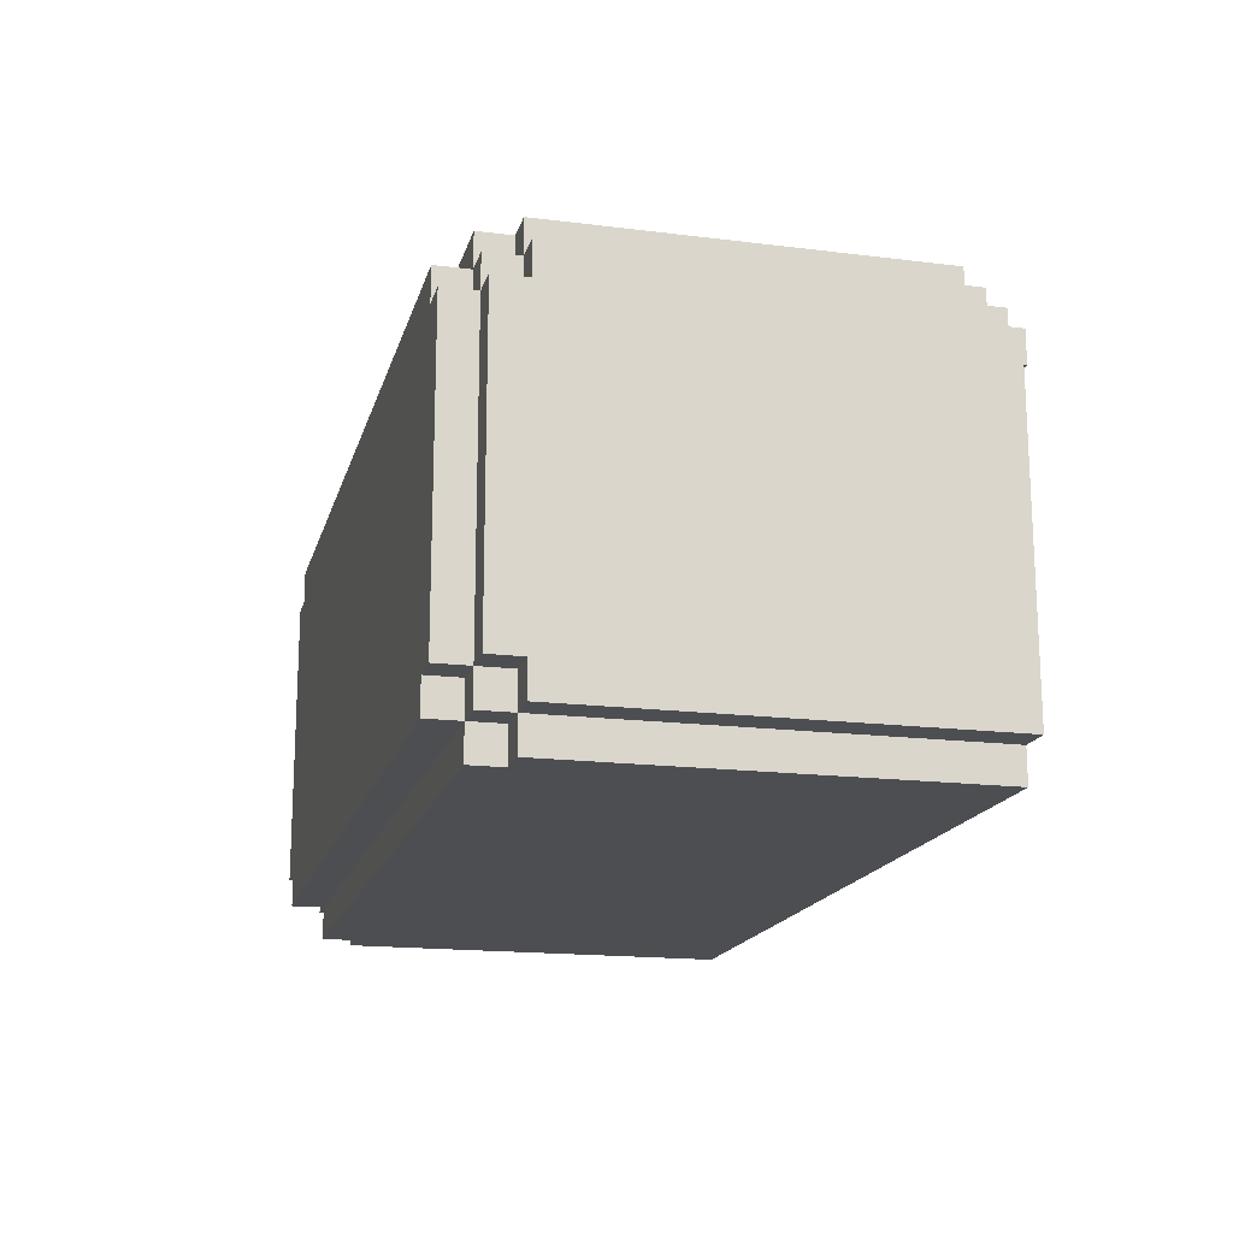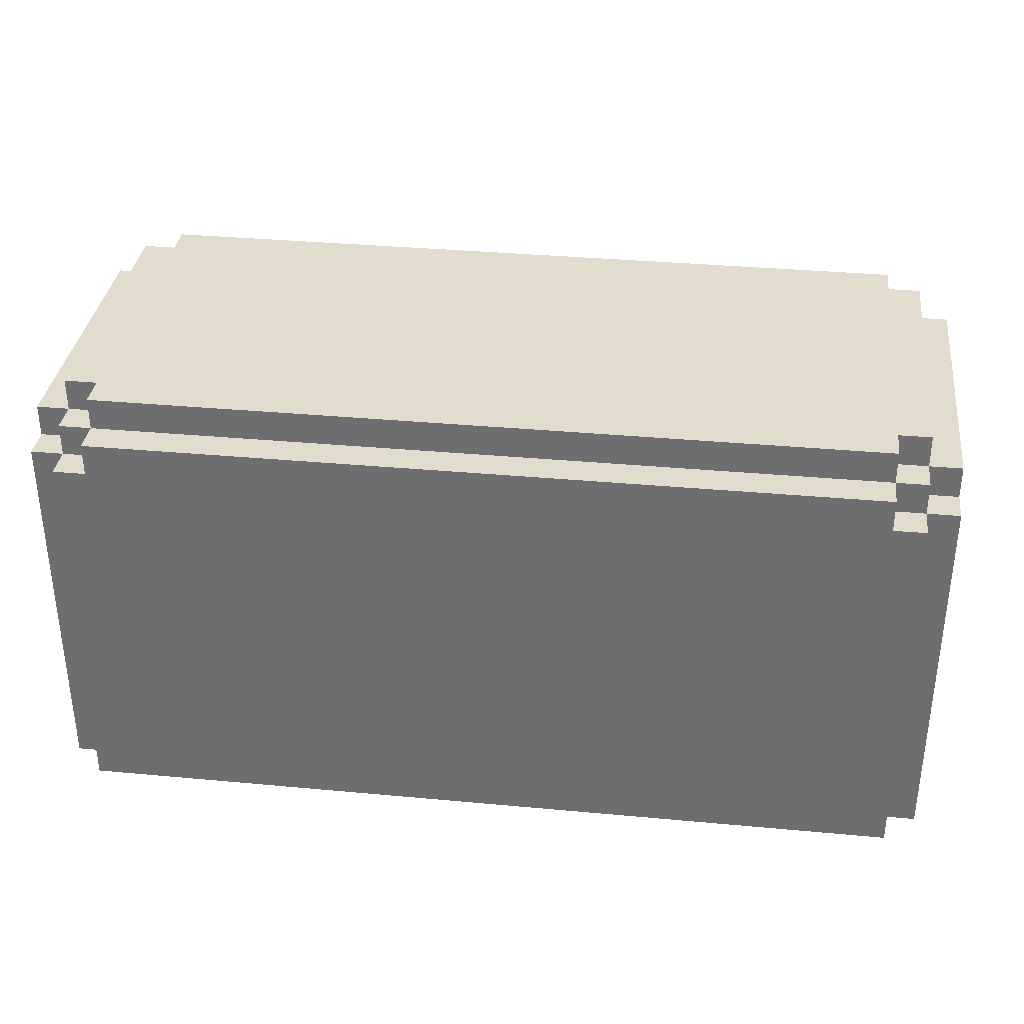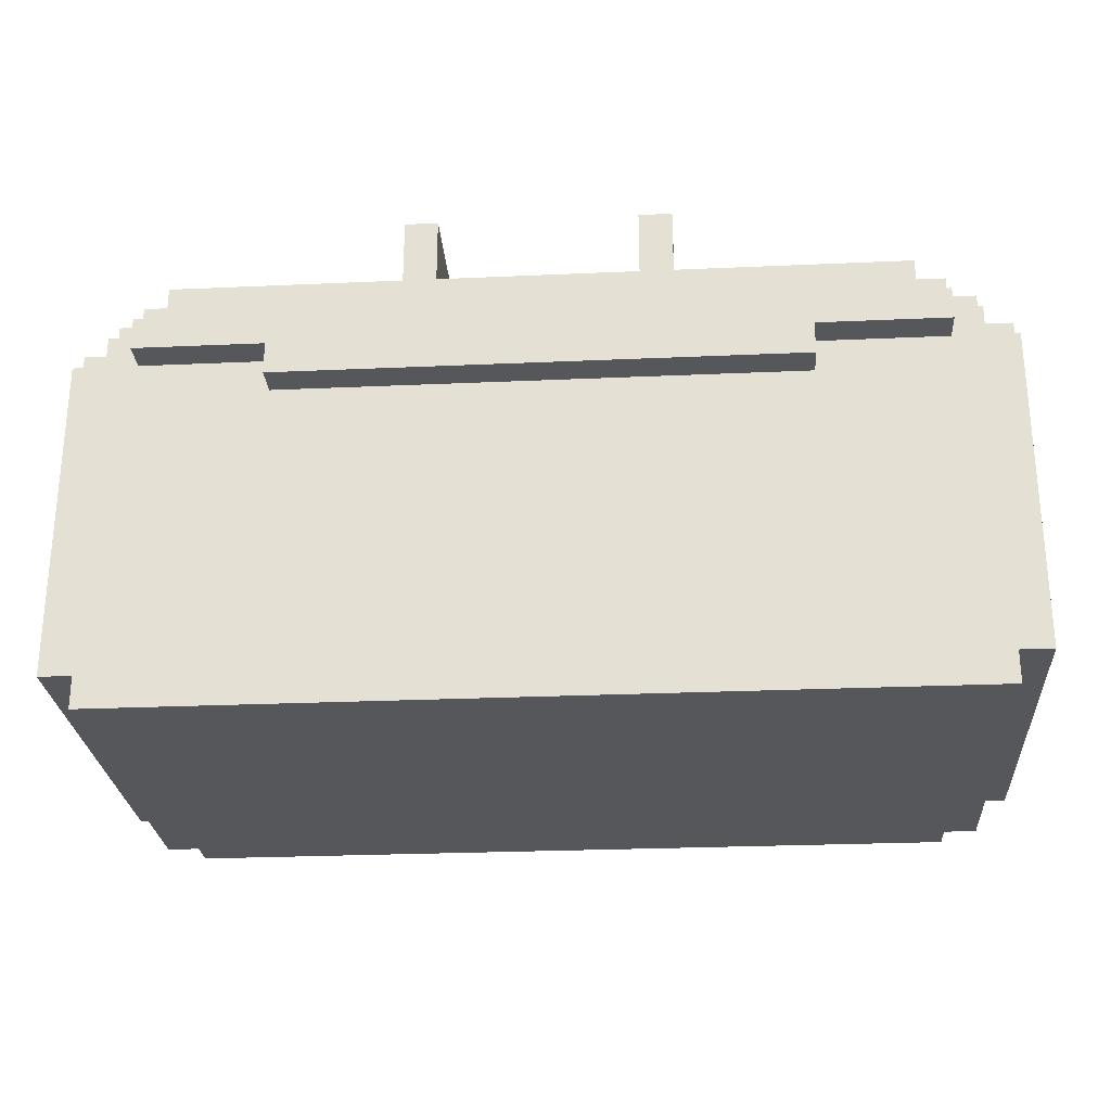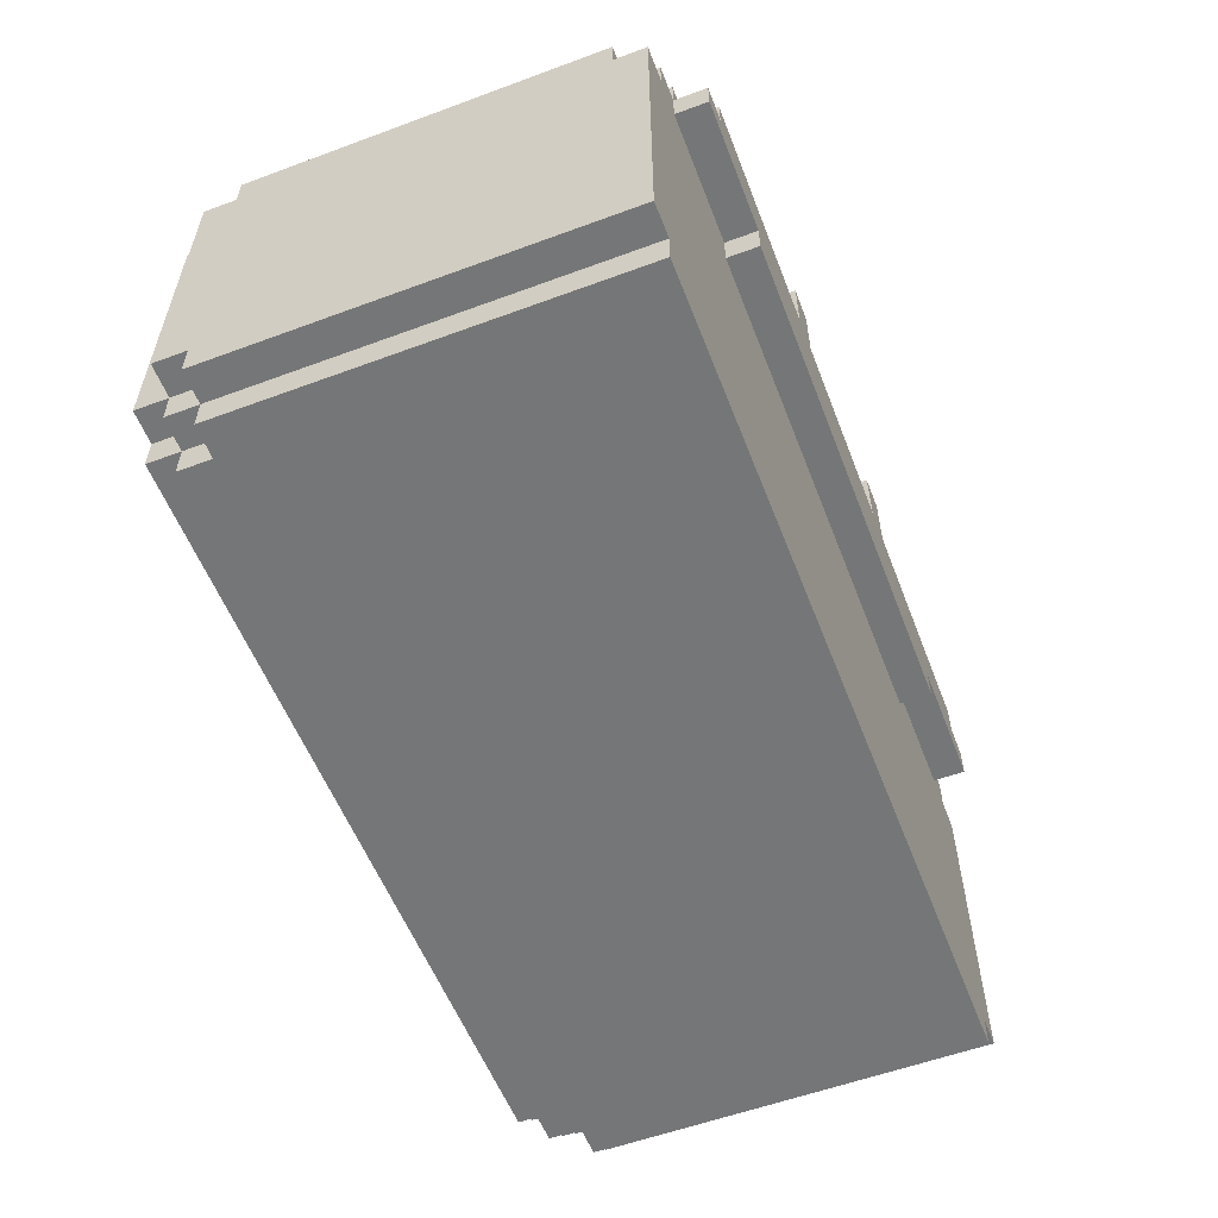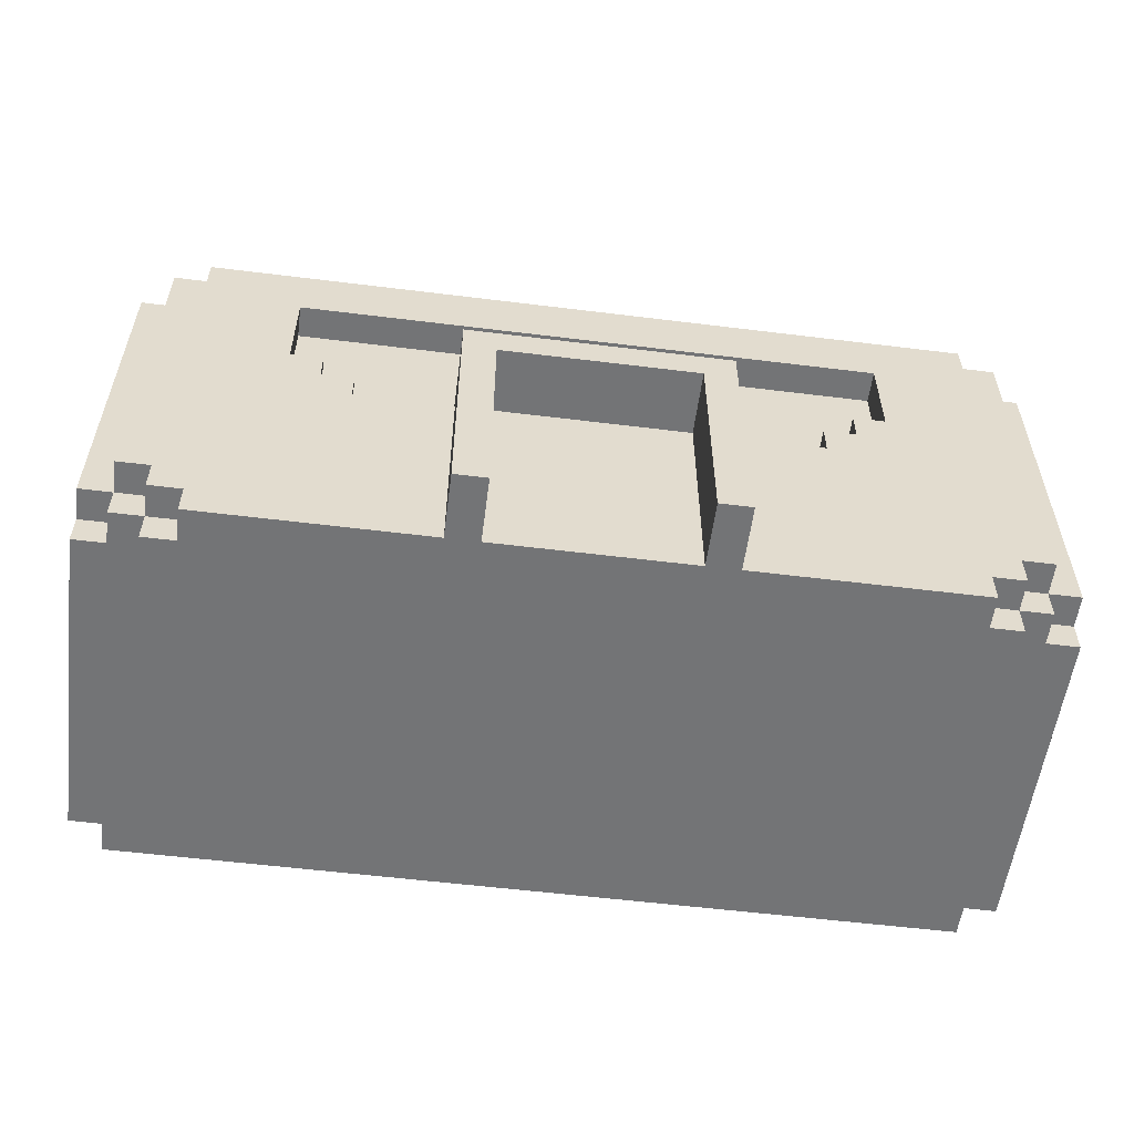
<metadata>
{"format":"obj","ext":"obj","renderer":"f3d","projection":"perspective","resolution":1024,"background":"white","views":[{"elev":-17.1,"azim":-104.1,"up":"+Z"},{"elev":34.6,"azim":-172.9,"up":"+Y"},{"elev":-26.4,"azim":4.0,"up":"+Z"},{"elev":-56.7,"azim":-68.9,"up":"+Z"},{"elev":-56.1,"azim":-7.4,"up":"+Y"}]}
</metadata>
<code>
v -14 102 -9
v -14 102 -19
v -14 103 -8
v -14 103 -9
v -14 114 -8
v -14 114 -9
v -14 114 -18
v -14 114 -19
v -14 115 -9
v -14 115 -18
v -13 102 -8
v -13 102 -9
v -13 102 -19
v -13 102 -20
v -13 103 -7
v -13 103 -8
v -13 103 -9
v -13 114 -7
v -13 114 -8
v -13 114 -9
v -13 114 -18
v -13 114 -19
v -13 114 -20
v -13 115 -8
v -13 115 -9
v -13 115 -18
v -13 115 -19
v -13 116 -9
v -13 116 -18
v -12 101 -8
v -12 101 -9
v -12 102 -7
v -12 102 -8
v -12 102 -9
v -12 103 -7
v -12 103 -8
v -12 114 -7
v -12 114 -8
v -12 114 -19
v -12 114 -20
v -12 115 -7
v -12 115 -8
v -12 115 -9
v -12 115 -18
v -12 115 -19
v -12 115 -20
v -12 116 -8
v -12 116 -9
v -12 116 -18
v -12 116 -19
v -11 101 -7
v -11 101 -8
v -11 102 -7
v -11 102 -8
v -8 101 -9
v -8 101 -10
v -8 102 -9
v -8 102 -10
v -4 101 -5
v -4 101 -7
v -4 102 -7
v -4 108 -7
v -4 108 -8
v -4 109 -5
v -4 109 -8
v 3 101 -5
v 3 101 -7
v 3 102 -7
v 3 108 -5
v 3 108 -7
v 7 108 -7
v 7 108 -8
v 7 109 -7
v 7 109 -8
v 8 109 -7
v 8 109 -8
v 8 110 -7
v 8 110 -8
v 9 110 -7
v 9 110 -8
v 9 113 -7
v 9 113 -8
v -9 110 -7
v -9 110 -8
v -9 113 -7
v -9 113 -8
v -8 109 -7
v -8 109 -8
v -8 110 -7
v -8 110 -8
v -7 108 -7
v -7 108 -8
v -7 109 -7
v -7 109 -8
v -3 101 -5
v -3 101 -7
v -3 102 -7
v -3 108 -5
v -3 108 -7
v 4 101 -5
v 4 101 -7
v 4 102 -7
v 4 108 -7
v 4 108 -8
v 4 109 -5
v 4 109 -8
v 8 101 -9
v 8 101 -10
v 8 102 -9
v 8 102 -10
v 11 101 -7
v 11 101 -8
v 11 102 -7
v 11 102 -8
v 12 101 -8
v 12 101 -9
v 12 102 -7
v 12 102 -8
v 12 102 -9
v 12 103 -7
v 12 103 -8
v 12 114 -7
v 12 114 -8
v 12 114 -19
v 12 114 -20
v 12 115 -7
v 12 115 -8
v 12 115 -9
v 12 115 -18
v 12 115 -19
v 12 115 -20
v 12 116 -8
v 12 116 -9
v 12 116 -18
v 12 116 -19
v 13 102 -8
v 13 102 -9
v 13 102 -19
v 13 102 -20
v 13 103 -7
v 13 103 -8
v 13 103 -9
v 13 114 -7
v 13 114 -8
v 13 114 -9
v 13 114 -18
v 13 114 -19
v 13 114 -20
v 13 115 -8
v 13 115 -9
v 13 115 -18
v 13 115 -19
v 13 116 -9
v 13 116 -18
v 14 102 -9
v 14 102 -19
v 14 103 -8
v 14 103 -9
v 14 114 -8
v 14 114 -9
v 14 114 -18
v 14 114 -19
v 14 115 -9
v 14 115 -18
v -4 101 -5
v -4 109 -5
v -3 101 -5
v -3 108 -5
v 3 101 -5
v 3 108 -5
v 4 101 -5
v 4 109 -5
v -13 103 -7
v -13 114 -7
v -12 102 -7
v -12 103 -7
v -12 114 -7
v -12 115 -7
v -11 101 -7
v -11 102 -7
v -11 103 -7
v -9 110 -7
v -9 113 -7
v -8 109 -7
v -8 110 -7
v -7 108 -7
v -7 109 -7
v -4 101 -7
v -4 102 -7
v -4 108 -7
v -3 101 -7
v -3 102 -7
v -3 108 -7
v -2 102 -7
v -2 108 -7
v -1 102 -7
v -1 108 -7
v 0 102 -7
v 0 108 -7
v 1 102 -7
v 1 108 -7
v 2 102 -7
v 2 108 -7
v 3 101 -7
v 3 102 -7
v 3 108 -7
v 4 101 -7
v 4 102 -7
v 4 108 -7
v 7 108 -7
v 7 109 -7
v 8 109 -7
v 8 110 -7
v 9 110 -7
v 9 113 -7
v 11 101 -7
v 11 102 -7
v 11 103 -7
v 12 102 -7
v 12 103 -7
v 12 114 -7
v 12 115 -7
v 13 103 -7
v 13 114 -7
v -14 103 -8
v -14 114 -8
v -13 102 -8
v -13 103 -8
v -13 114 -8
v -13 115 -8
v -12 101 -8
v -12 102 -8
v -12 103 -8
v -12 114 -8
v -12 115 -8
v -12 116 -8
v -11 101 -8
v -11 102 -8
v -9 110 -8
v -9 113 -8
v -8 109 -8
v -8 110 -8
v -7 108 -8
v -7 109 -8
v -6 110 -8
v -6 111 -8
v -4 108 -8
v -4 109 -8
v -3 110 -8
v -3 111 -8
v 3 110 -8
v 3 111 -8
v 4 108 -8
v 4 109 -8
v 6 110 -8
v 6 111 -8
v 7 108 -8
v 7 109 -8
v 8 109 -8
v 8 110 -8
v 9 110 -8
v 9 113 -8
v 11 101 -8
v 11 102 -8
v 12 101 -8
v 12 102 -8
v 12 103 -8
v 12 114 -8
v 12 115 -8
v 12 116 -8
v 13 102 -8
v 13 103 -8
v 13 114 -8
v 13 115 -8
v 14 103 -8
v 14 114 -8
v -14 102 -9
v -14 103 -9
v -14 114 -9
v -14 115 -9
v -13 102 -9
v -13 103 -9
v -13 114 -9
v -13 115 -9
v -13 116 -9
v -12 115 -9
v -12 116 -9
v 12 115 -9
v 12 116 -9
v 13 102 -9
v 13 103 -9
v 13 114 -9
v 13 115 -9
v 13 116 -9
v 14 102 -9
v 14 103 -9
v 14 114 -9
v 14 115 -9
v -12 101 -9
v -12 102 -9
v -10 102 -9
v -8 101 -9
v -8 102 -9
v 8 101 -9
v 8 102 -9
v 10 102 -9
v 12 101 -9
v 12 102 -9
v -8 101 -10
v -8 102 -10
v 8 101 -10
v 8 102 -10
v -14 114 -18
v -14 115 -18
v -13 114 -18
v -13 115 -18
v -13 116 -18
v -12 115 -18
v -12 116 -18
v 12 115 -18
v 12 116 -18
v 13 114 -18
v 13 115 -18
v 13 116 -18
v 14 114 -18
v 14 115 -18
v -14 102 -19
v -14 114 -19
v -13 102 -19
v -13 114 -19
v -13 115 -19
v -12 114 -19
v -12 115 -19
v -12 116 -19
v 12 114 -19
v 12 115 -19
v 12 116 -19
v 13 102 -19
v 13 114 -19
v 13 115 -19
v 14 102 -19
v 14 114 -19
v -13 102 -20
v -13 114 -20
v -12 114 -20
v -12 115 -20
v -10 102 -20
v -10 114 -20
v 10 102 -20
v 10 114 -20
v 12 114 -20
v 12 115 -20
v 13 102 -20
v 13 114 -20
v -4 101 -5
v -3 101 -5
v 3 101 -5
v 4 101 -5
v -11 101 -7
v -4 101 -7
v -3 101 -7
v 3 101 -7
v 4 101 -7
v 11 101 -7
v -12 101 -8
v -11 101 -8
v 11 101 -8
v 12 101 -8
v -12 101 -9
v -8 101 -9
v 8 101 -9
v 12 101 -9
v -8 101 -10
v 8 101 -10
v -12 102 -7
v -11 102 -7
v 11 102 -7
v 12 102 -7
v -13 102 -8
v -12 102 -8
v -11 102 -8
v 11 102 -8
v 12 102 -8
v 13 102 -8
v -14 102 -9
v -13 102 -9
v -12 102 -9
v -10 102 -9
v -8 102 -9
v 8 102 -9
v 10 102 -9
v 12 102 -9
v 13 102 -9
v 14 102 -9
v -8 102 -10
v 8 102 -10
v -14 102 -19
v -13 102 -19
v 13 102 -19
v 14 102 -19
v -13 102 -20
v -10 102 -20
v 10 102 -20
v 13 102 -20
v -13 103 -7
v -12 103 -7
v 12 103 -7
v 13 103 -7
v -14 103 -8
v -13 103 -8
v -12 103 -8
v 12 103 -8
v 13 103 -8
v 14 103 -8
v -14 103 -9
v -13 103 -9
v 13 103 -9
v 14 103 -9
v -3 108 -5
v 3 108 -5
v -3 108 -7
v -2 108 -7
v -1 108 -7
v 0 108 -7
v 1 108 -7
v 2 108 -7
v 3 108 -7
v -9 113 -7
v 9 113 -7
v -9 113 -8
v 9 113 -8
v -7 108 -7
v -4 108 -7
v 4 108 -7
v 7 108 -7
v -7 108 -8
v -4 108 -8
v 4 108 -8
v 7 108 -8
v -4 109 -5
v 4 109 -5
v -8 109 -7
v -7 109 -7
v 7 109 -7
v 8 109 -7
v -8 109 -8
v -7 109 -8
v -4 109 -8
v 4 109 -8
v 7 109 -8
v 8 109 -8
v -9 110 -7
v -8 110 -7
v 8 110 -7
v 9 110 -7
v -9 110 -8
v -8 110 -8
v 8 110 -8
v 9 110 -8
v -13 114 -7
v -12 114 -7
v 12 114 -7
v 13 114 -7
v -14 114 -8
v -13 114 -8
v -12 114 -8
v 12 114 -8
v 13 114 -8
v 14 114 -8
v -14 114 -9
v -13 114 -9
v 13 114 -9
v 14 114 -9
v -14 114 -18
v -13 114 -18
v 13 114 -18
v 14 114 -18
v -14 114 -19
v -13 114 -19
v -12 114 -19
v 12 114 -19
v 13 114 -19
v 14 114 -19
v -13 114 -20
v -12 114 -20
v 12 114 -20
v 13 114 -20
v -12 115 -7
v 12 115 -7
v -13 115 -8
v -12 115 -8
v 12 115 -8
v 13 115 -8
v -14 115 -9
v -13 115 -9
v -12 115 -9
v 12 115 -9
v 13 115 -9
v 14 115 -9
v -14 115 -18
v -13 115 -18
v -12 115 -18
v 12 115 -18
v 13 115 -18
v 14 115 -18
v -13 115 -19
v -12 115 -19
v 12 115 -19
v 13 115 -19
v -12 115 -20
v 12 115 -20
v -12 116 -8
v 12 116 -8
v -13 116 -9
v -12 116 -9
v 12 116 -9
v 13 116 -9
v -12 116 -17
v -11 116 -17
v 11 116 -17
v 12 116 -17
v -13 116 -18
v -12 116 -18
v -11 116 -18
v 11 116 -18
v 12 116 -18
v 13 116 -18
v -12 116 -19
v 12 116 -19
f 4 2 1
f 5 4 3
f 6 2 4
f 6 4 5
f 7 2 6
f 8 2 7
f 9 7 6
f 10 7 9
f 16 12 11
f 17 12 16
f 18 16 15
f 19 16 18
f 22 14 13
f 23 14 22
f 24 20 19
f 25 20 24
f 26 22 21
f 27 22 26
f 28 26 25
f 29 26 28
f 33 31 30
f 34 31 33
f 35 33 32
f 36 33 35
f 41 38 37
f 42 38 41
f 45 40 39
f 46 40 45
f 47 43 42
f 48 43 47
f 49 45 44
f 50 45 49
f 53 52 51
f 54 52 53
f 57 56 55
f 58 56 57
f 61 60 59
f 62 61 59
f 64 62 59
f 64 63 62
f 65 63 64
f 68 67 66
f 69 68 66
f 70 68 69
f 73 72 71
f 74 72 73
f 77 76 75
f 78 76 77
f 81 80 79
f 82 80 81
f 83 84 85
f 85 84 86
f 87 88 89
f 89 88 90
f 91 92 93
f 93 92 94
f 95 96 97
f 95 97 98
f 98 97 99
f 100 101 102
f 100 102 103
f 100 103 105
f 103 104 105
f 105 104 106
f 107 108 109
f 109 108 110
f 111 112 113
f 113 112 114
f 115 116 118
f 118 116 119
f 117 118 120
f 120 118 121
f 122 123 126
f 126 123 127
f 124 125 130
f 130 125 131
f 127 128 132
f 132 128 133
f 129 130 134
f 134 130 135
f 136 137 141
f 141 137 142
f 140 141 143
f 143 141 144
f 138 139 147
f 147 139 148
f 144 145 149
f 149 145 150
f 146 147 151
f 151 147 152
f 150 151 153
f 153 151 154
f 155 156 158
f 157 158 159
f 158 156 160
f 159 158 160
f 160 156 161
f 161 156 162
f 160 161 163
f 163 161 164
f 167 166 165
f 168 166 167
f 170 166 168
f 171 170 169
f 172 166 170
f 172 170 171
f 176 174 173
f 177 174 176
f 180 176 175
f 181 178 177
f 181 177 176
f 181 176 180
f 182 181 180
f 182 178 181
f 183 178 182
f 184 182 180
f 185 182 184
f 186 184 180
f 187 184 186
f 188 180 179
f 189 186 180
f 189 180 188
f 190 186 189
f 194 192 191
f 194 193 192
f 195 193 194
f 196 194 191
f 196 195 194
f 197 195 196
f 198 196 191
f 198 197 196
f 199 197 198
f 200 198 191
f 200 199 198
f 201 199 200
f 202 200 191
f 202 201 200
f 203 201 202
f 204 202 191
f 205 203 202
f 205 202 204
f 206 203 205
f 210 209 208
f 212 211 210
f 214 213 212
f 215 178 183
f 216 208 207
f 217 212 210
f 217 208 216
f 217 214 212
f 217 210 208
f 217 215 214
f 218 215 217
f 219 218 217
f 220 215 218
f 220 218 219
f 221 178 215
f 221 215 220
f 222 178 221
f 223 221 220
f 224 221 223
f 228 226 225
f 229 226 228
f 232 228 227
f 233 228 232
f 234 230 229
f 235 230 234
f 237 232 231
f 238 232 237
f 242 240 239
f 244 242 241
f 245 240 242
f 245 244 243
f 245 242 244
f 246 240 245
f 247 245 243
f 248 245 247
f 249 246 245
f 249 245 248
f 250 240 246
f 250 246 249
f 251 249 248
f 251 250 249
f 252 240 250
f 252 250 251
f 254 251 248
f 255 252 251
f 255 254 253
f 255 251 254
f 256 240 252
f 256 252 255
f 257 255 253
f 257 256 255
f 258 256 257
f 259 256 258
f 260 256 259
f 261 256 260
f 262 240 256
f 262 256 261
f 265 264 263
f 266 264 265
f 269 236 235
f 270 236 269
f 271 267 266
f 272 267 271
f 273 269 268
f 274 269 273
f 275 273 272
f 276 273 275
f 281 278 277
f 282 278 281
f 283 280 279
f 284 280 283
f 286 285 284
f 287 285 286
f 293 289 288
f 294 289 293
f 295 291 290
f 296 291 295
f 297 293 292
f 298 293 297
f 299 300 301
f 299 301 302
f 302 301 303
f 304 305 306
f 304 306 307
f 307 306 308
f 309 310 311
f 311 310 312
f 313 314 315
f 315 314 316
f 316 317 318
f 318 317 319
f 320 321 323
f 323 321 324
f 322 323 325
f 325 323 326
f 327 328 329
f 329 328 330
f 330 331 332
f 332 331 333
f 333 334 336
f 336 334 337
f 335 336 339
f 339 336 340
f 338 339 341
f 341 339 342
f 343 344 345
f 343 345 347
f 345 346 347
f 347 346 348
f 347 348 349
f 348 346 350
f 349 348 350
f 349 350 351
f 350 346 351
f 351 346 352
f 349 351 353
f 353 351 354
f 360 356 355
f 361 356 360
f 362 358 357
f 363 358 362
f 366 361 360
f 366 364 363
f 366 363 362
f 366 362 361
f 366 360 359
f 367 364 366
f 369 366 365
f 369 368 367
f 369 367 366
f 370 368 369
f 371 368 370
f 372 368 371
f 373 371 370
f 374 371 373
f 380 376 375
f 381 376 380
f 382 378 377
f 383 378 382
f 386 380 379
f 387 380 386
f 392 384 383
f 393 384 392
f 395 389 388
f 396 391 390
f 397 386 385
f 397 387 386
f 397 388 387
f 398 388 397
f 399 394 393
f 399 392 391
f 399 393 392
f 400 394 399
f 401 388 398
f 402 395 388
f 402 388 401
f 402 396 395
f 403 391 396
f 403 396 402
f 403 399 391
f 404 399 403
f 410 406 405
f 411 406 410
f 412 408 407
f 413 408 412
f 415 410 409
f 416 410 415
f 417 414 413
f 418 414 417
f 421 420 419
f 422 420 421
f 423 420 422
f 424 420 423
f 425 420 424
f 426 420 425
f 427 420 426
f 430 429 428
f 431 429 430
f 432 433 436
f 436 433 437
f 434 435 438
f 438 435 439
f 442 443 446
f 446 443 447
f 440 441 448
f 448 441 449
f 444 445 450
f 450 445 451
f 452 453 456
f 456 453 457
f 454 455 458
f 458 455 459
f 460 461 465
f 465 461 466
f 462 463 467
f 467 463 468
f 464 465 470
f 470 465 471
f 468 469 472
f 472 469 473
f 474 475 478
f 478 475 479
f 476 477 482
f 482 477 483
f 479 480 484
f 484 480 485
f 481 482 486
f 486 482 487
f 488 489 491
f 491 489 492
f 490 491 495
f 495 491 496
f 492 493 497
f 497 493 498
f 494 495 500
f 500 495 501
f 498 499 504
f 504 499 505
f 501 502 506
f 506 502 507
f 503 504 508
f 508 504 509
f 507 508 510
f 510 508 511
f 512 513 515
f 515 513 516
f 514 515 518
f 515 516 518
f 518 516 519
f 519 516 520
f 516 517 521
f 520 516 521
f 514 518 522
f 518 519 522
f 522 519 523
f 519 520 524
f 523 519 524
f 520 521 525
f 524 520 525
f 521 517 526
f 525 521 526
f 526 517 527
f 524 525 528
f 525 526 528
f 523 524 528
f 528 526 529

</code>
